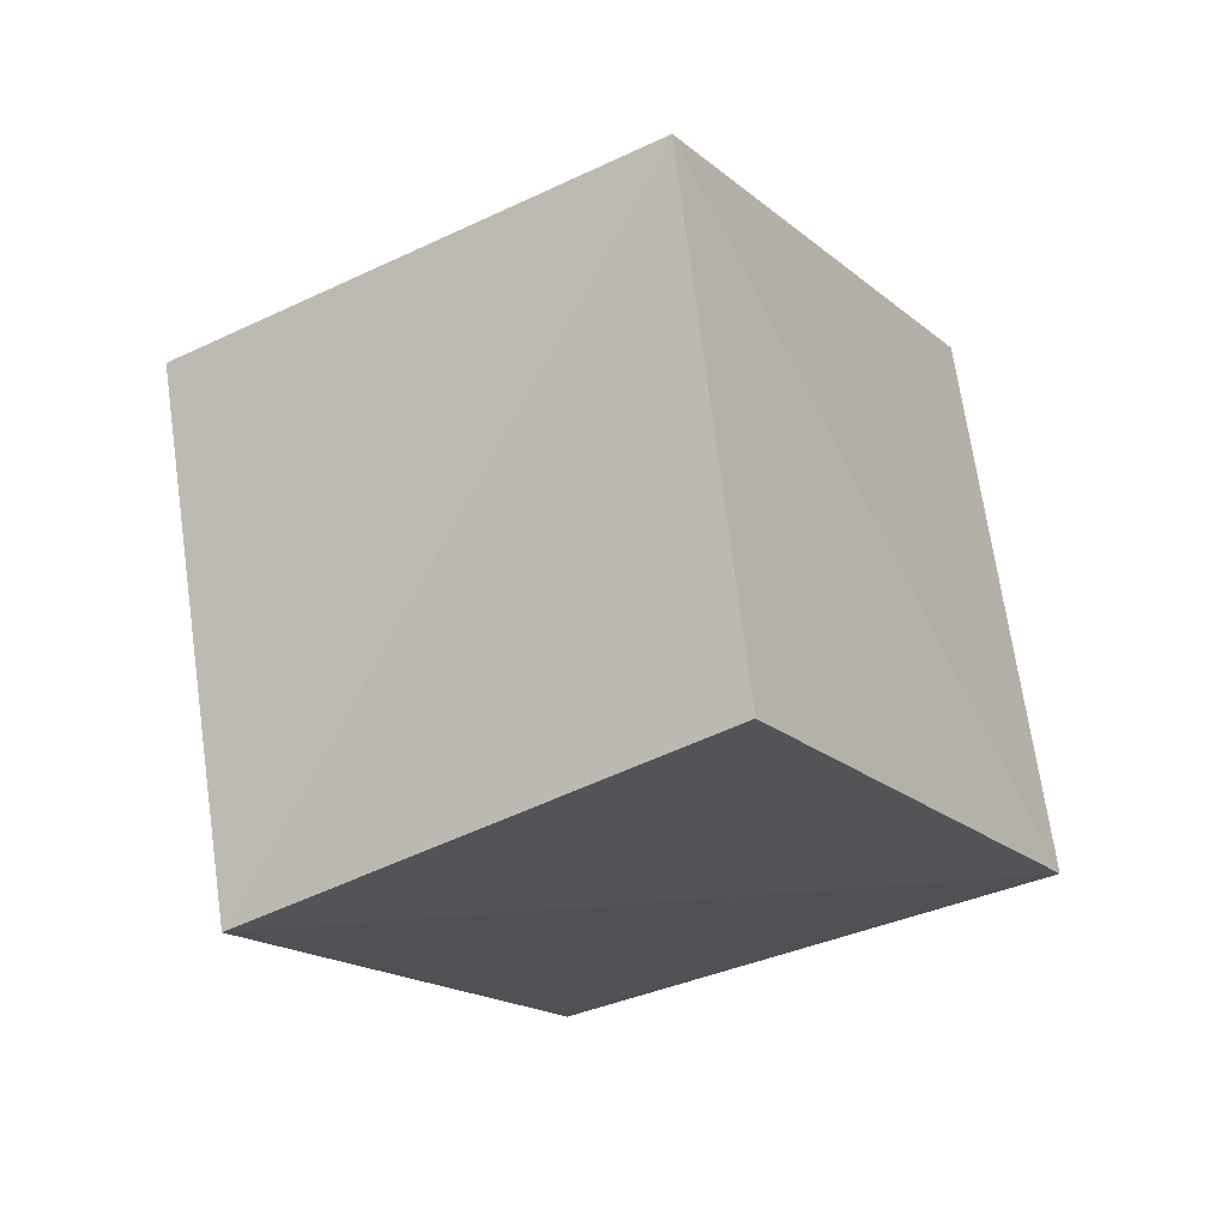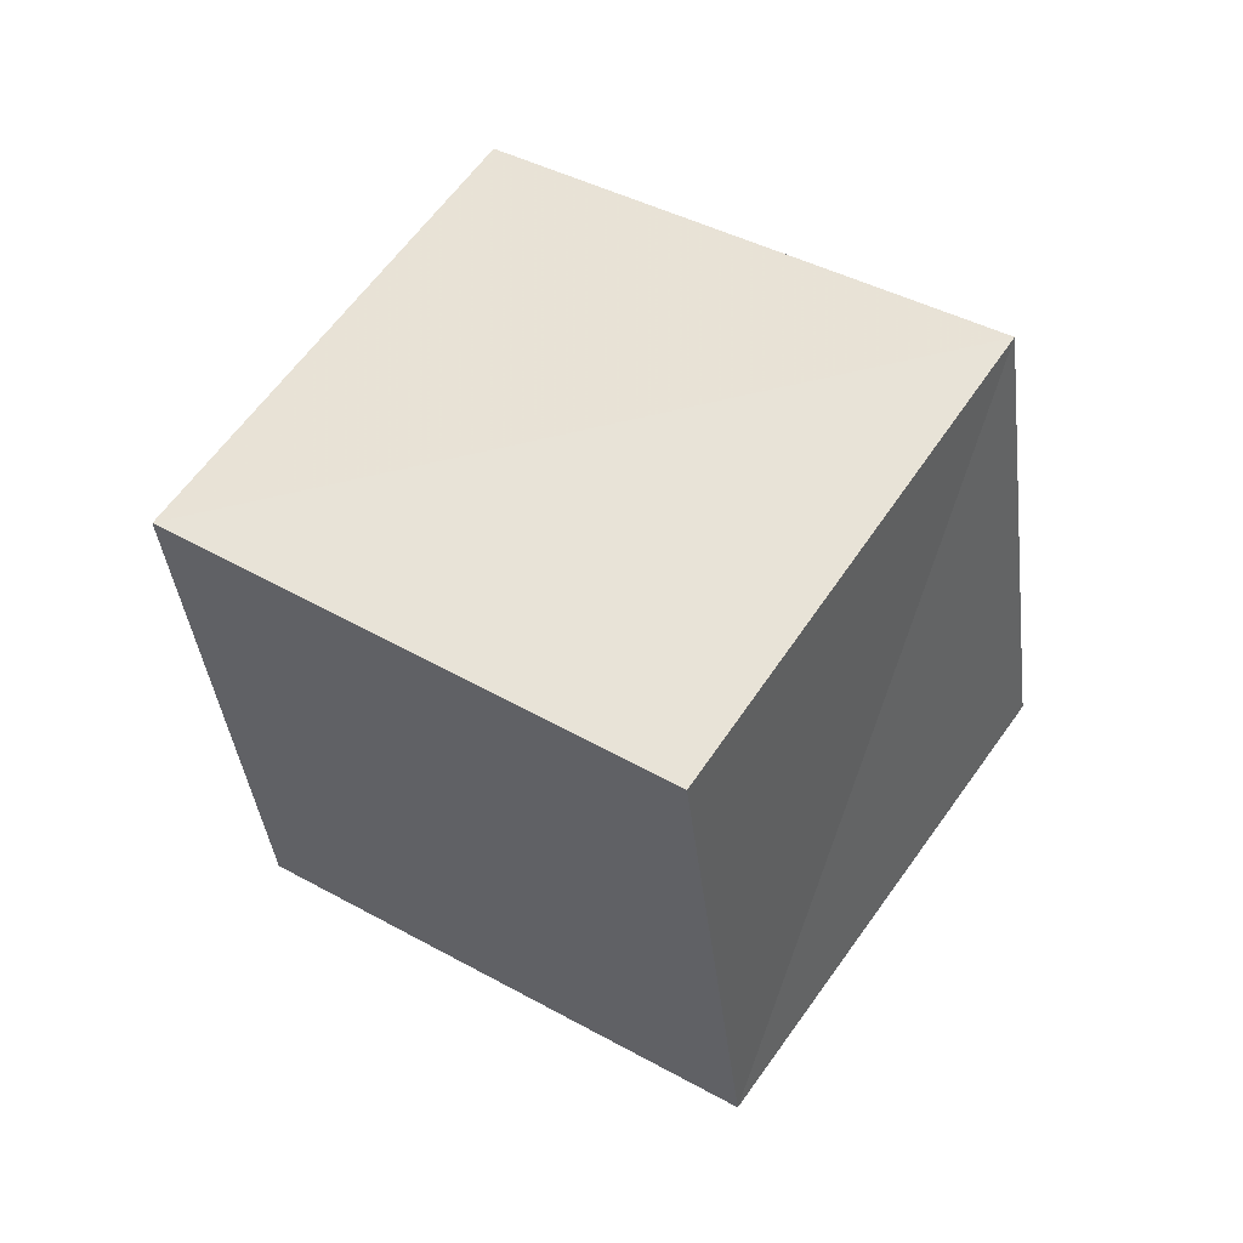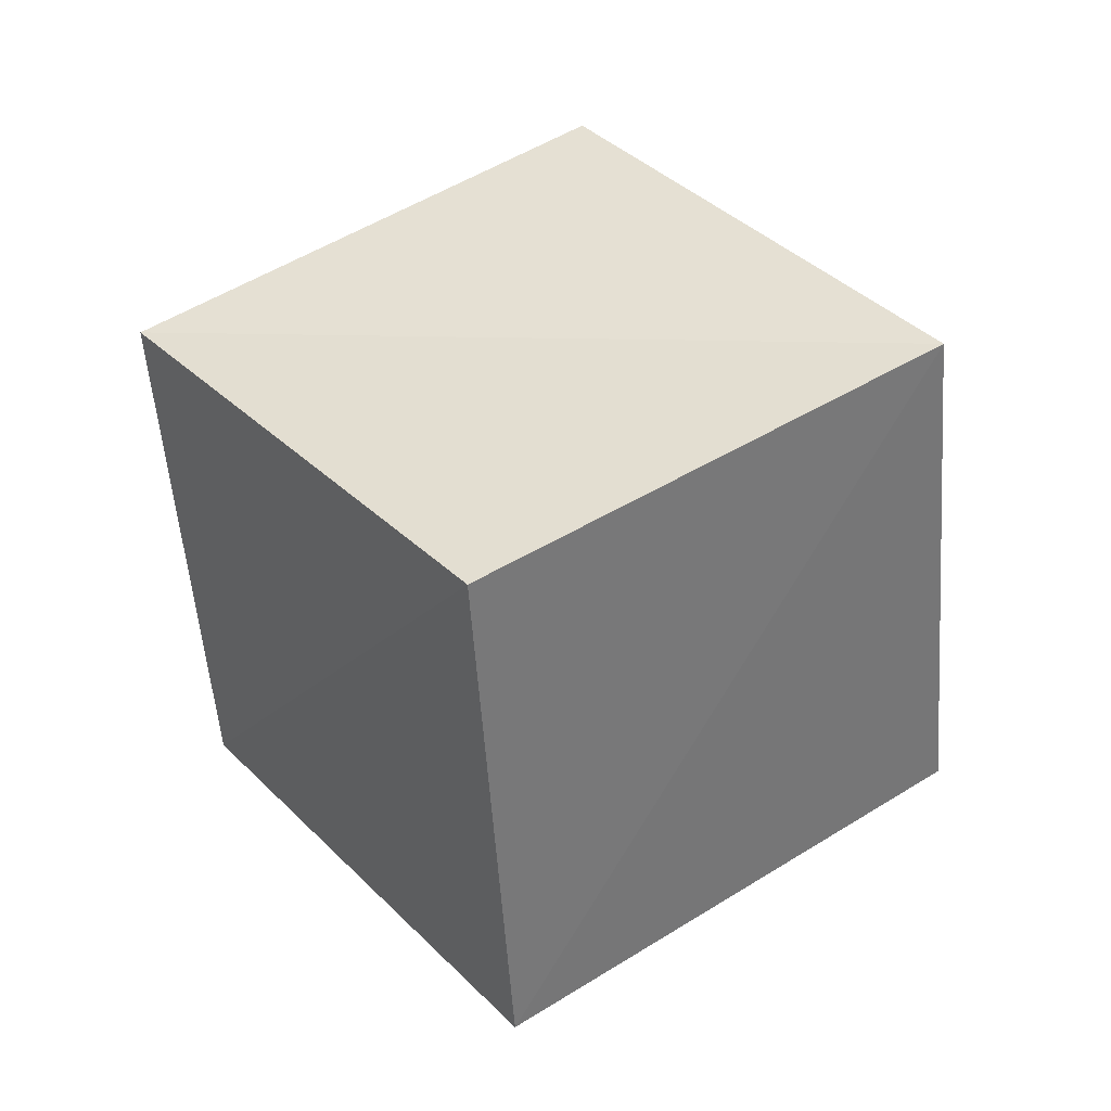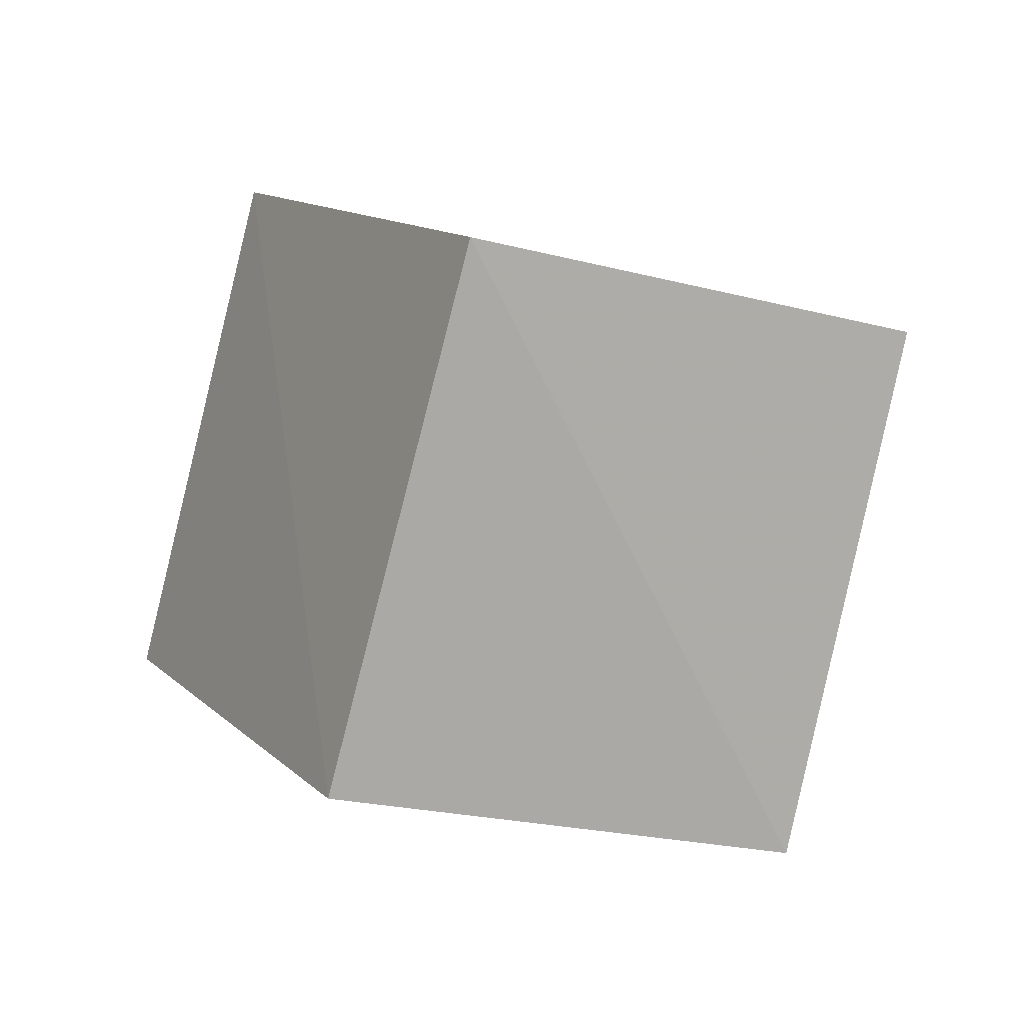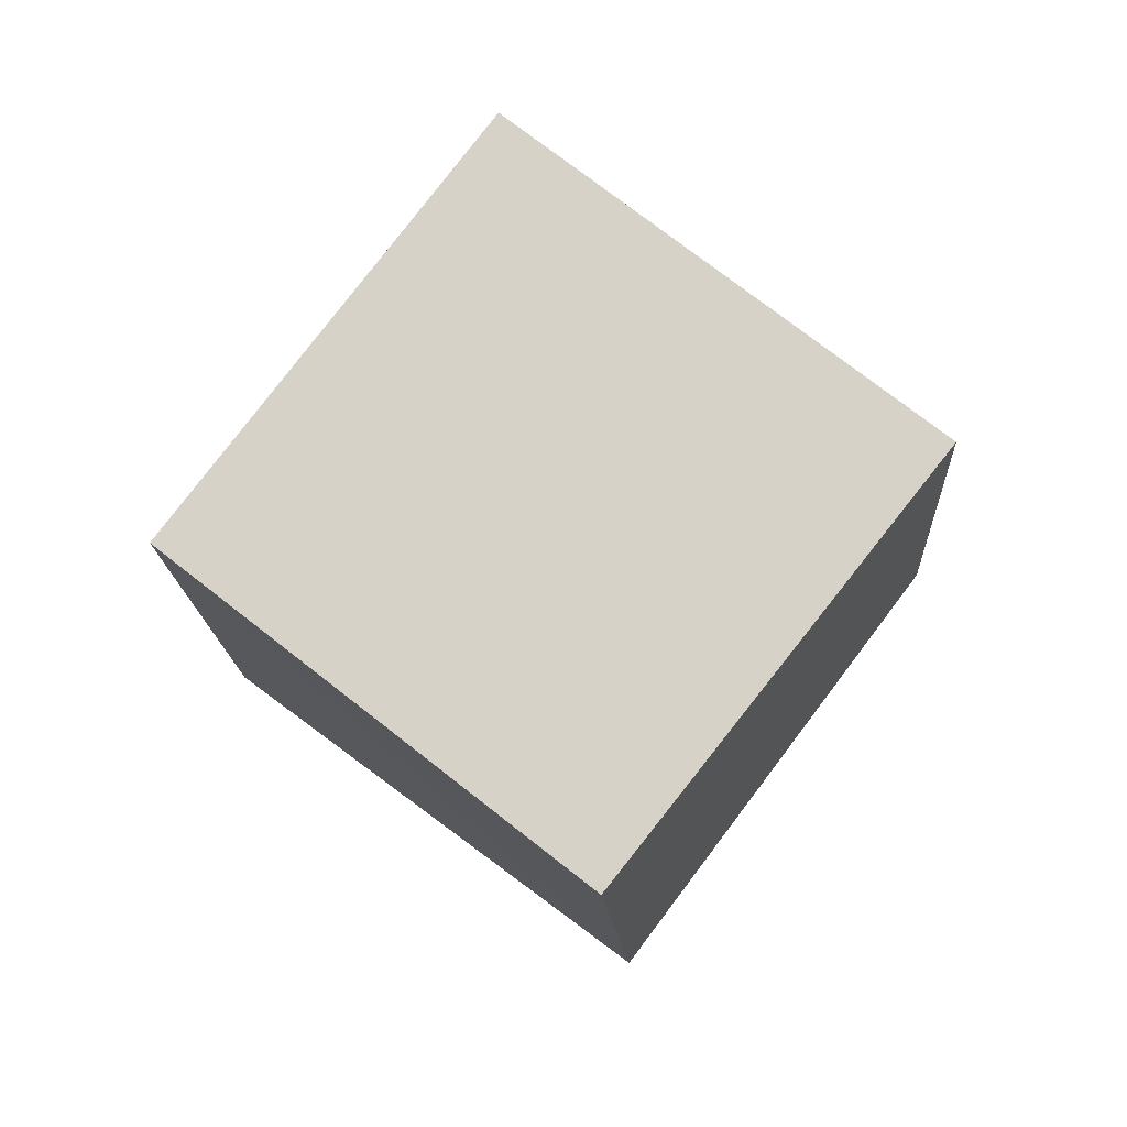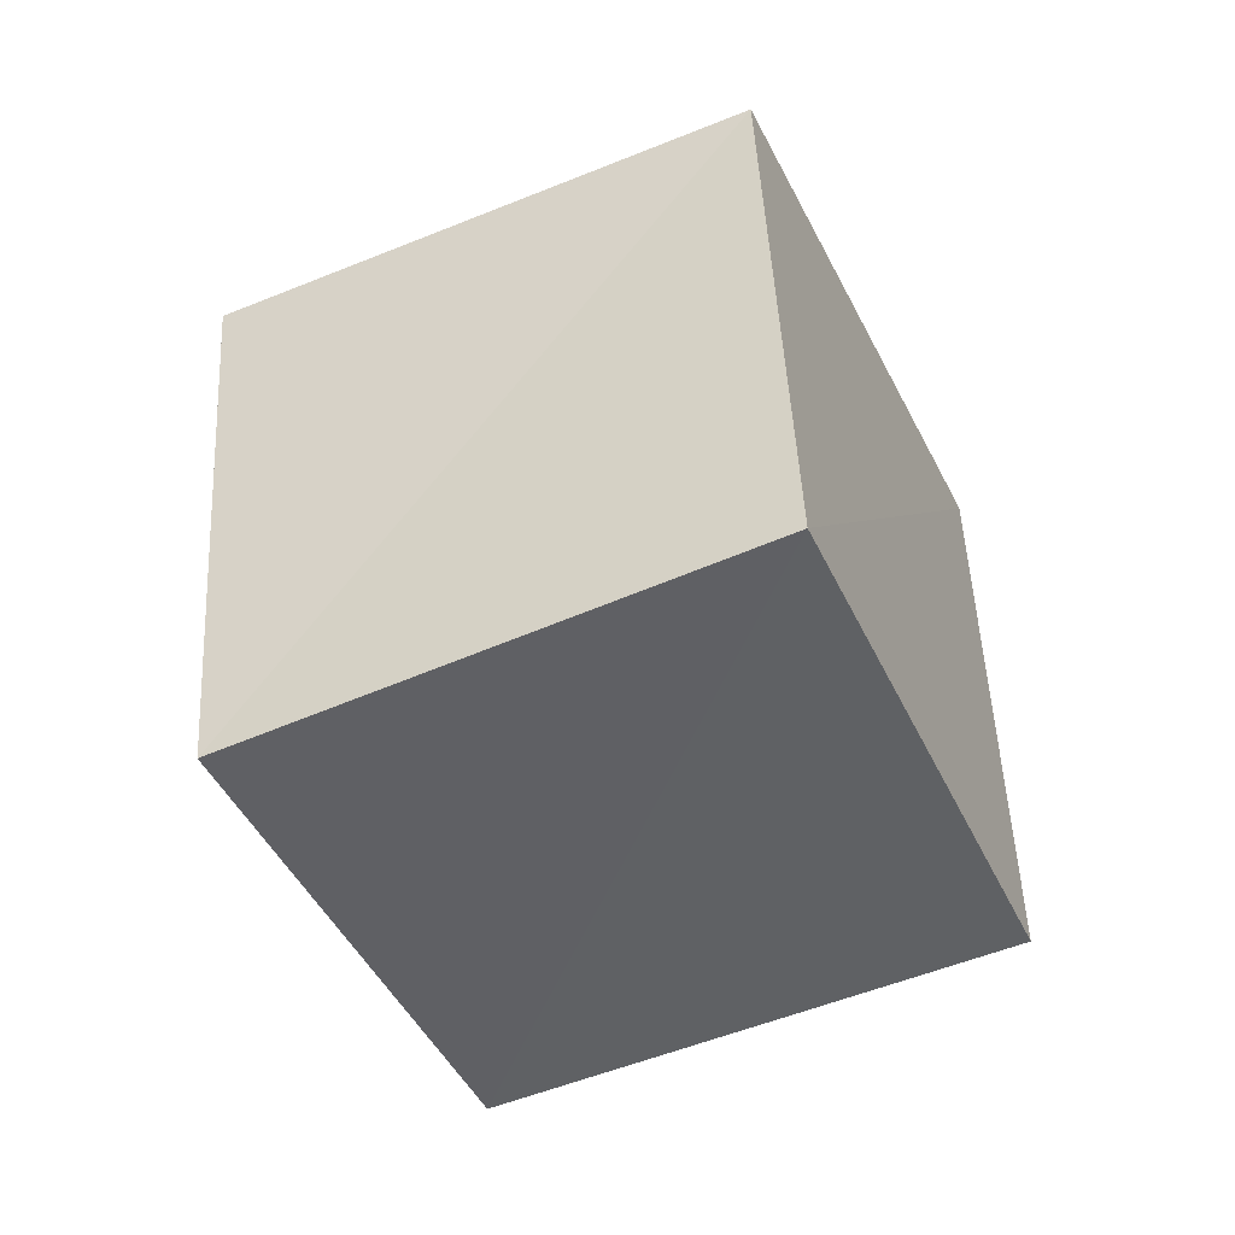
<metadata>
{"format":"obj","ext":"obj","renderer":"f3d","projection":"perspective","resolution":1024,"background":"white","views":[{"elev":7.5,"azim":151.5,"up":"+Z"},{"elev":-7.8,"azim":-179.8,"up":"+Y"},{"elev":8.3,"azim":-4.3,"up":"+Z"},{"elev":-63.7,"azim":103.0,"up":"+Z"},{"elev":-63.5,"azim":128.4,"up":"+Y"},{"elev":66.4,"azim":114.6,"up":"+Z"}]}
</metadata>
<code>
v  0.8566  1.898  1.134
v  1.394  1.136  0.778
v  2.241  1.593  1.125
v  1.717  2.33  1.53
v  0.7438  1.392  1.993
v  1.292  0.6585  1.647
v  2.13  1.094  1.987
v  1.569  1.825  2.359
f 3 1 2
f 5 7 6
f 1 3 4
f 1 6 2
f 7 5 8
f 2 7 3
f 6 1 5
f 3 8 4
f 7 2 6
f 1 8 5
f 8 3 7
f 8 1 4

</code>
